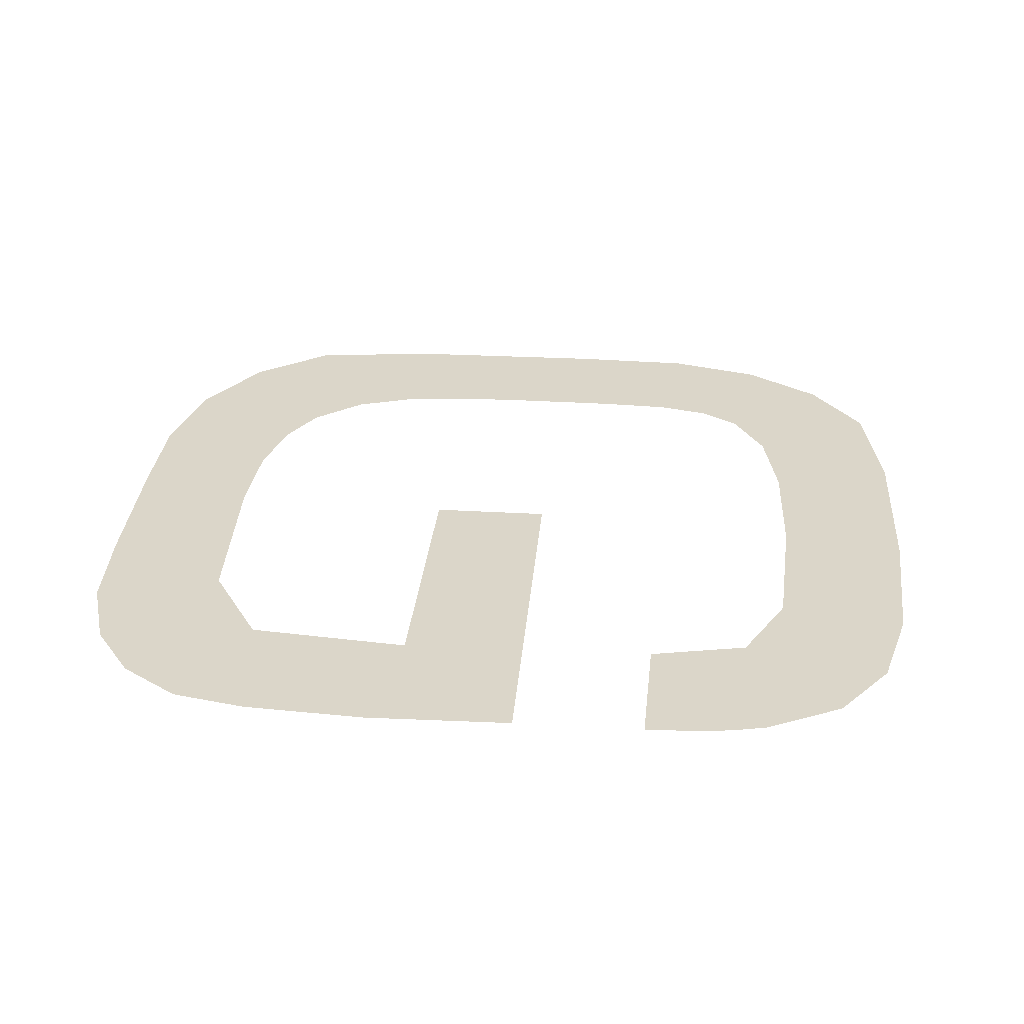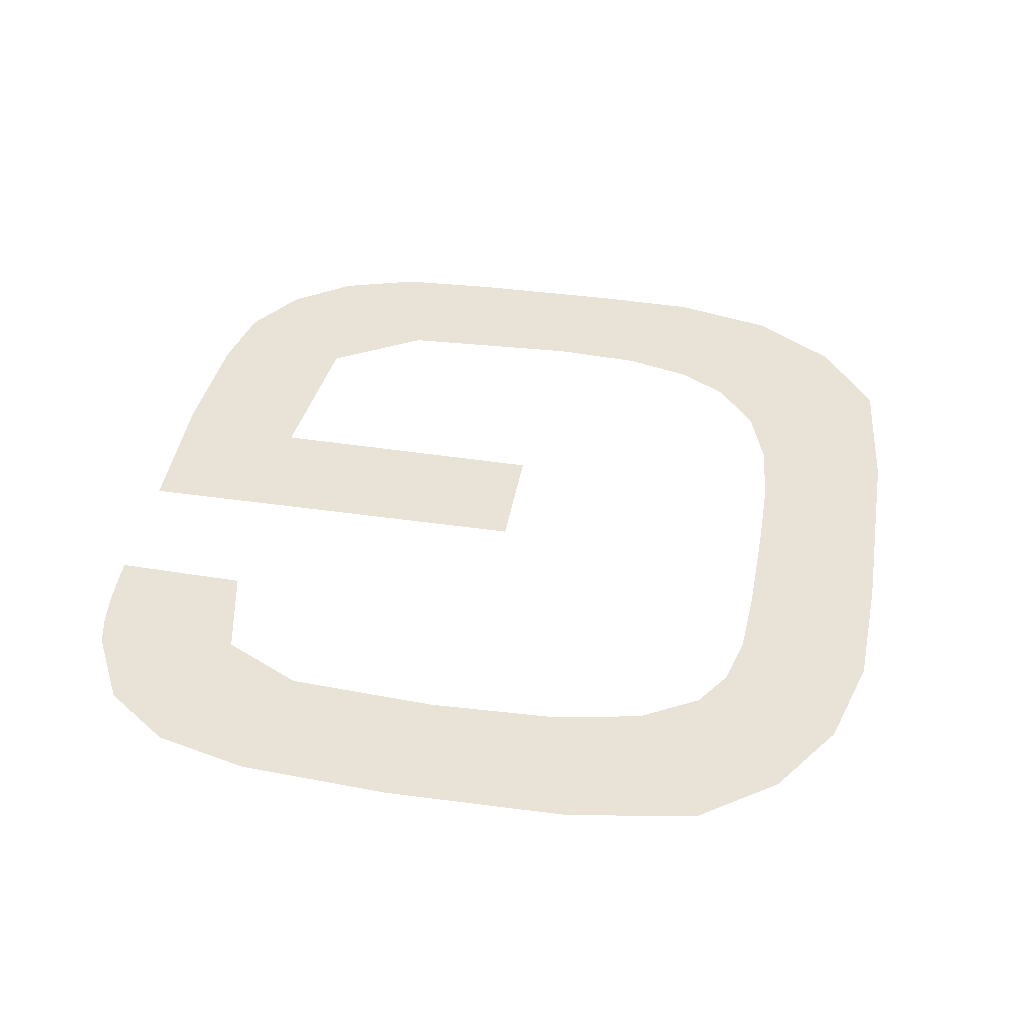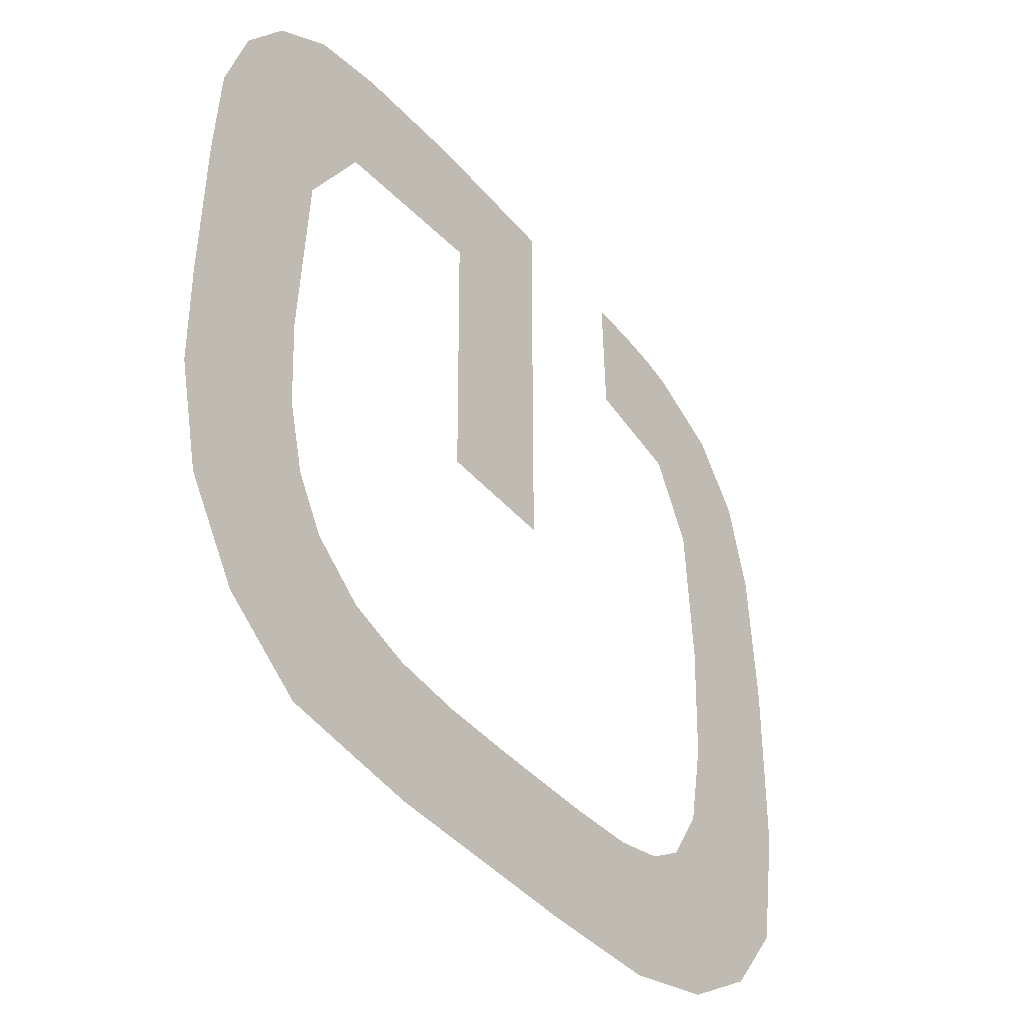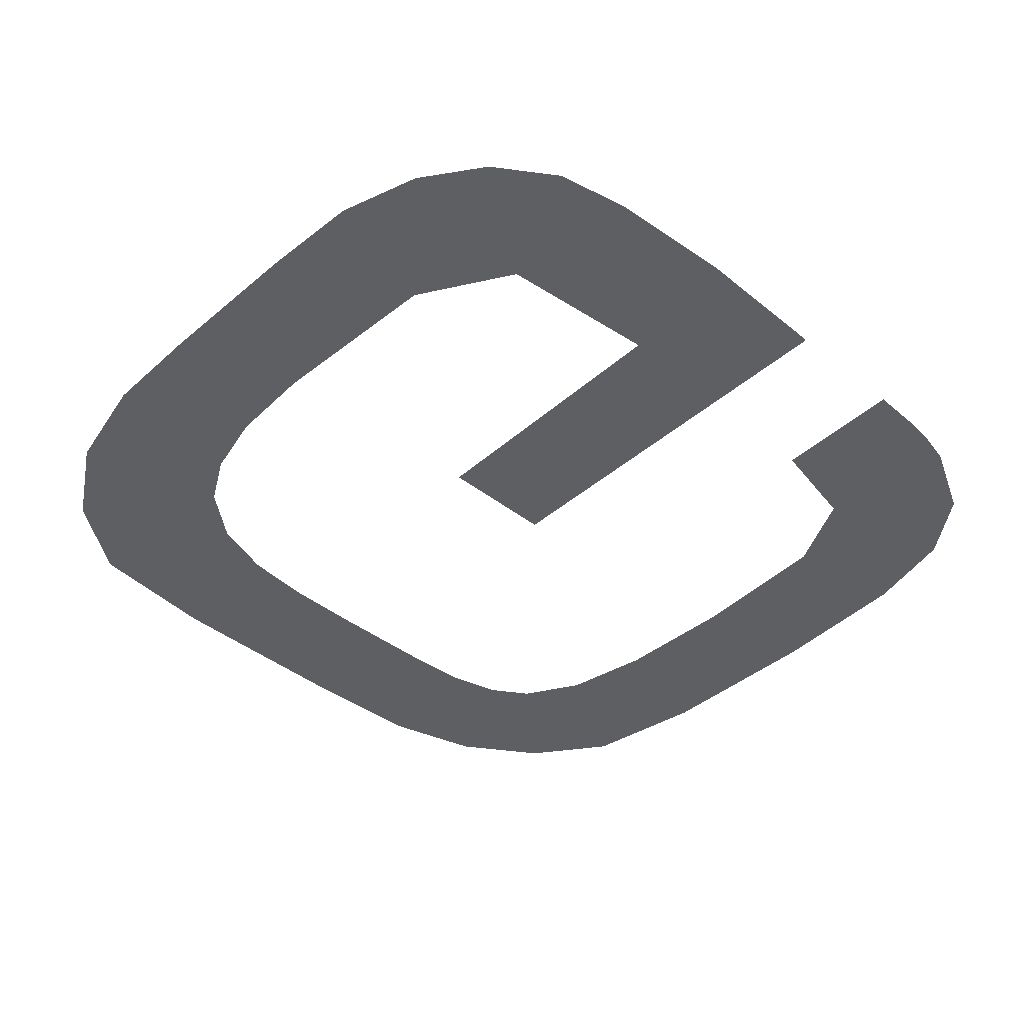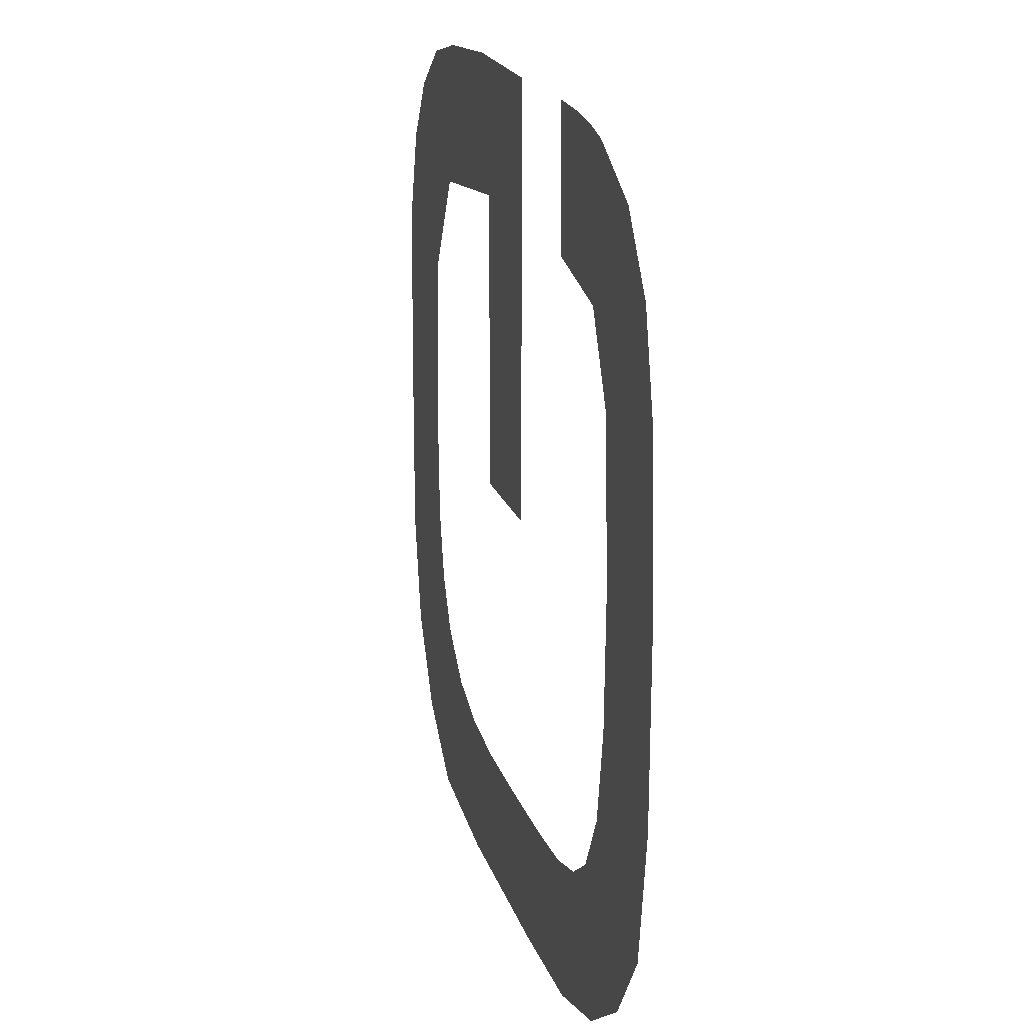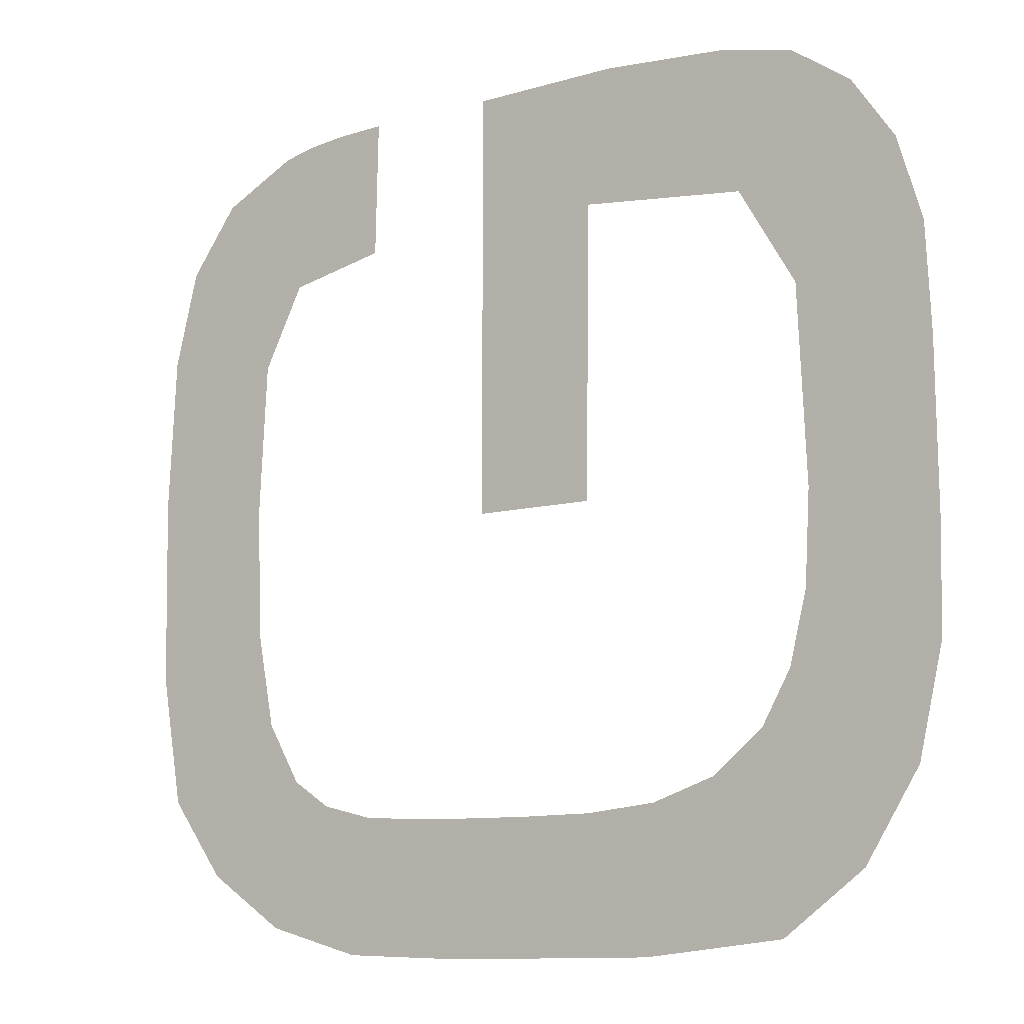
<metadata>
{"format":"obj","ext":"obj","renderer":"f3d","projection":"perspective","resolution":1024,"background":"white","views":[{"elev":29.9,"azim":4.8,"up":"+Y"},{"elev":41.4,"azim":100.0,"up":"+Y"},{"elev":-41.9,"azim":-53.3,"up":"+Z"},{"elev":-41.2,"azim":-43.6,"up":"+Y"},{"elev":18.1,"azim":75.6,"up":"+Z"},{"elev":-10.1,"azim":-145.1,"up":"+Z"}]}
</metadata>
<code>
o mesh19/mesh19-geometry#mesh19-geometry
v -0.06339 0.09349 0.09863
v -0.0651 0.09349 0.09389
v -0.06521 0.09349 0.0987
v -0.06155 0.09349 0.09315
v -0.06206 0.09349 0.09848
v -0.06088 0.09349 0.0982
v -0.05814 0.09349 0.09681
v -0.05637 0.09349 0.09442
v -0.06006 0.09349 0.09025
v -0.05551 0.09349 0.09101
v -0.0552 0.09349 0.08552
v -0.05976 0.09349 0.08476
v -0.05531 0.09349 0.07887
v -0.05993 0.09349 0.08016
v -0.06054 0.09349 0.07692
v -0.05608 0.09349 0.07428
v -0.05808 0.09349 0.07154
v -0.06176 0.09349 0.07482
v -0.06091 0.09349 0.06966
v -0.06314 0.09349 0.07391
v -0.0644 0.09349 0.06872
v -0.06503 0.09349 0.07345
v -0.06884 0.09349 0.06858
v -0.06751 0.09349 0.07332
v -0.0688 0.09349 0.0733
v -0.07159 0.09349 0.07328
v -0.07644 0.09349 0.06865
v -0.07422 0.09349 0.07332
v -0.07674 0.09349 0.07358
v -0.08142 0.09349 0.06921
v -0.07898 0.09349 0.07434
v -0.0843 0.09349 0.07136
v -0.08082 0.09349 0.07582
v -0.08622 0.09349 0.07444
v -0.08184 0.09349 0.07762
v -0.08708 0.09349 0.0782
v -0.08246 0.09349 0.08009
v -0.08714 0.09349 0.082
v -0.08263 0.09349 0.08334
v -0.08707 0.09349 0.08774
v -0.08231 0.09349 0.09009
v -0.08689 0.09349 0.0914
v -0.086 0.09349 0.0943
v -0.08027 0.09349 0.0935
v -0.08448 0.09349 0.09648
v -0.08232 0.09349 0.09796
v -0.07963 0.09349 0.09851
v -0.07436 0.09349 0.09409
v -0.07523 0.09349 0.09881
v -0.06991 0.09349 0.0987
v -0.06991 0.09349 0.08376
v -0.07425 0.09349 0.08376
f 1 2 3
f 4 2 1
f 4 1 5
f 6 4 5
f 7 4 6
f 8 4 7
f 8 9 4
f 10 9 8
f 11 9 10
f 11 12 9
f 11 13 12
f 13 14 12
f 13 15 14
f 13 16 15
f 16 17 15
f 17 18 15
f 17 19 18
f 19 20 18
f 19 21 20
f 20 21 22
f 21 23 22
f 22 23 24
f 24 23 25
f 25 23 26
f 23 27 26
f 26 27 28
f 28 27 29
f 27 30 29
f 29 30 31
f 31 30 32
f 31 32 33
f 33 32 34
f 33 34 35
f 35 34 36
f 35 36 37
f 37 36 38
f 37 38 39
f 39 38 40
f 41 39 40
f 41 40 42
f 41 42 43
f 44 41 43
f 44 43 45
f 44 45 46
f 47 44 46
f 48 44 47
f 48 47 49
f 50 48 49
f 51 48 50
f 51 52 48
f 3 2 1
f 1 2 4
f 5 1 4
f 5 4 6
f 6 4 7
f 7 4 8
f 4 9 8
f 8 9 10
f 10 9 11
f 9 12 11
f 12 13 11
f 12 14 13
f 14 15 13
f 15 16 13
f 15 17 16
f 15 18 17
f 18 19 17
f 18 20 19
f 20 21 19
f 22 21 20
f 22 23 21
f 24 23 22
f 25 23 24
f 26 23 25
f 26 27 23
f 28 27 26
f 29 27 28
f 29 30 27
f 31 30 29
f 32 30 31
f 33 32 31
f 34 32 33
f 35 34 33
f 36 34 35
f 37 36 35
f 38 36 37
f 39 38 37
f 40 38 39
f 40 39 41
f 42 40 41
f 43 42 41
f 43 41 44
f 45 43 44
f 46 45 44
f 46 44 47
f 47 44 48
f 49 47 48
f 49 48 50
f 50 48 51
f 48 52 51

</code>
